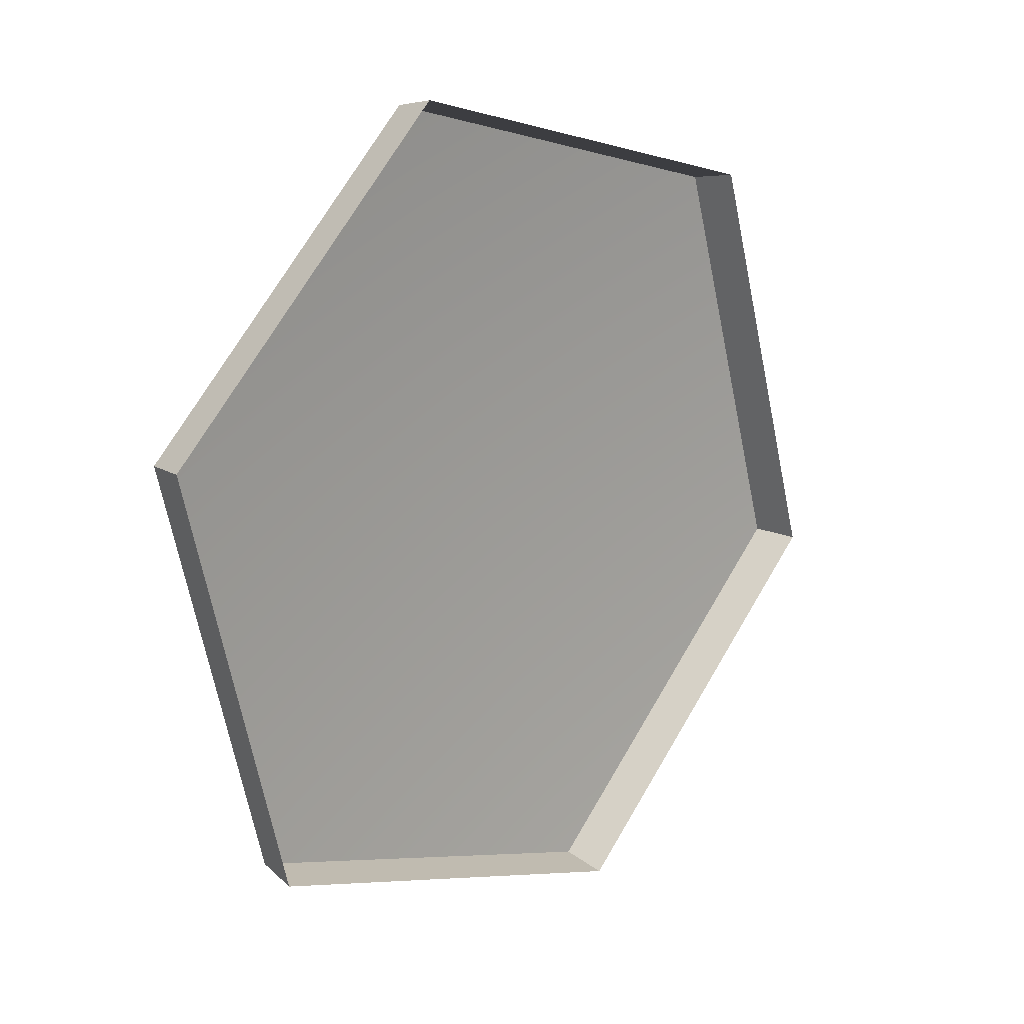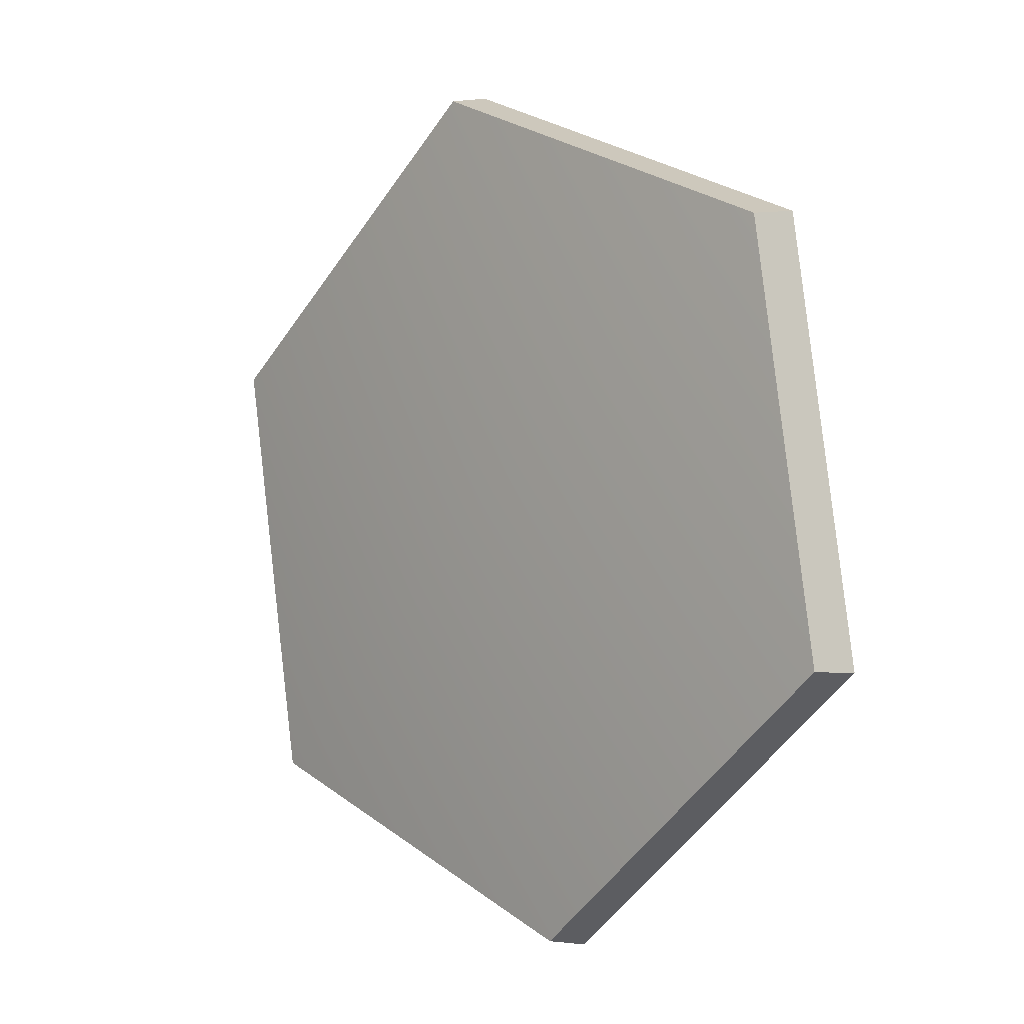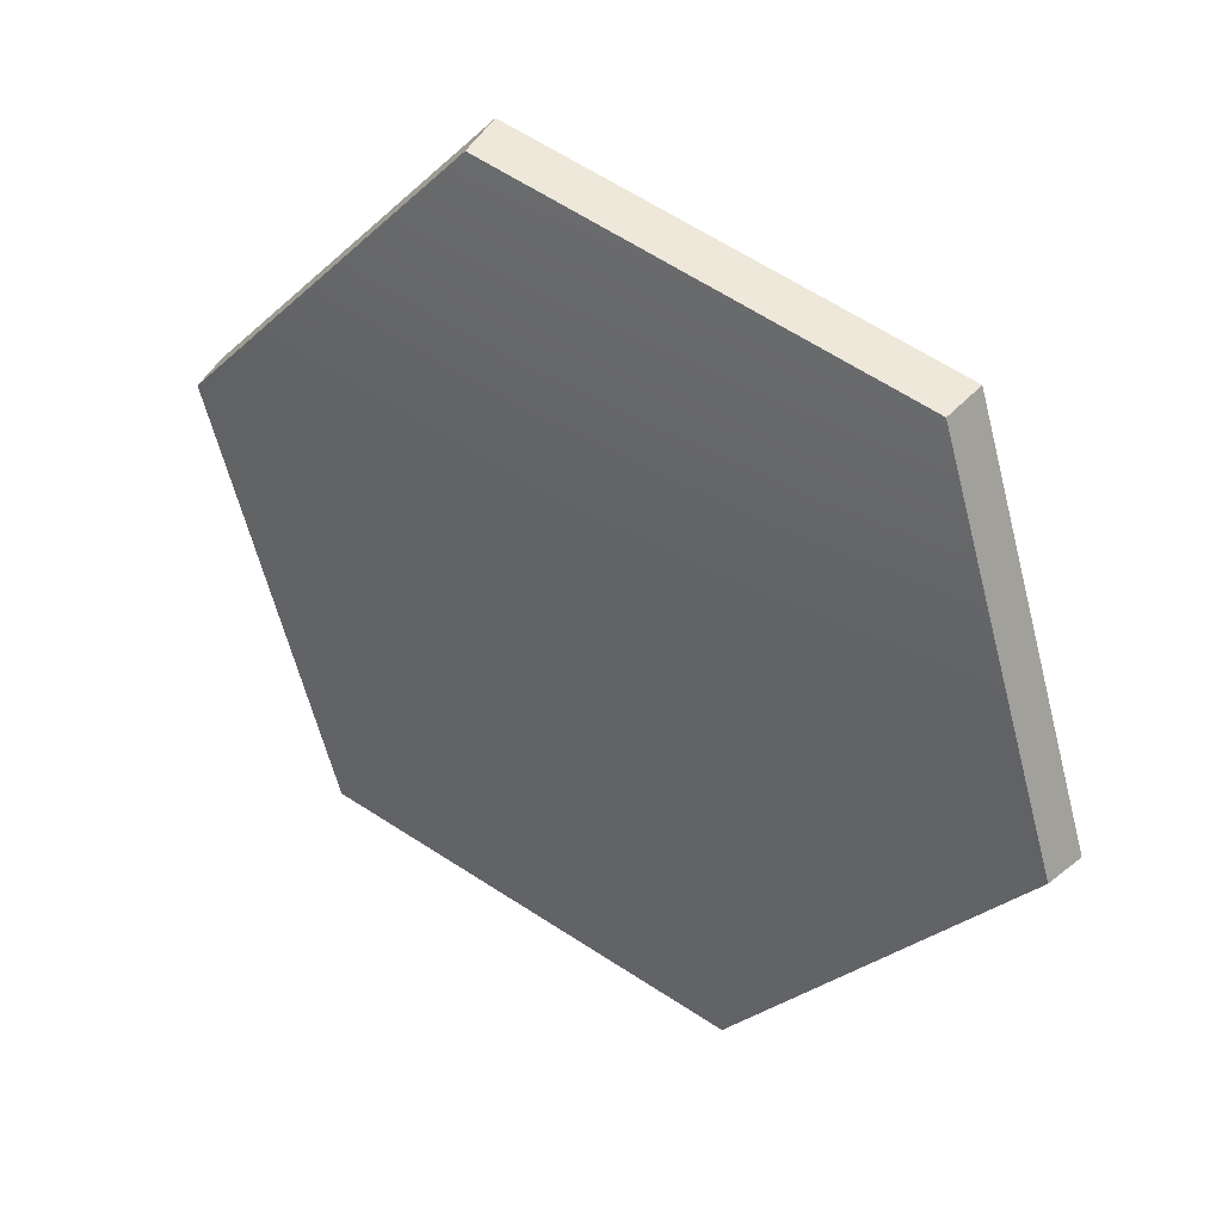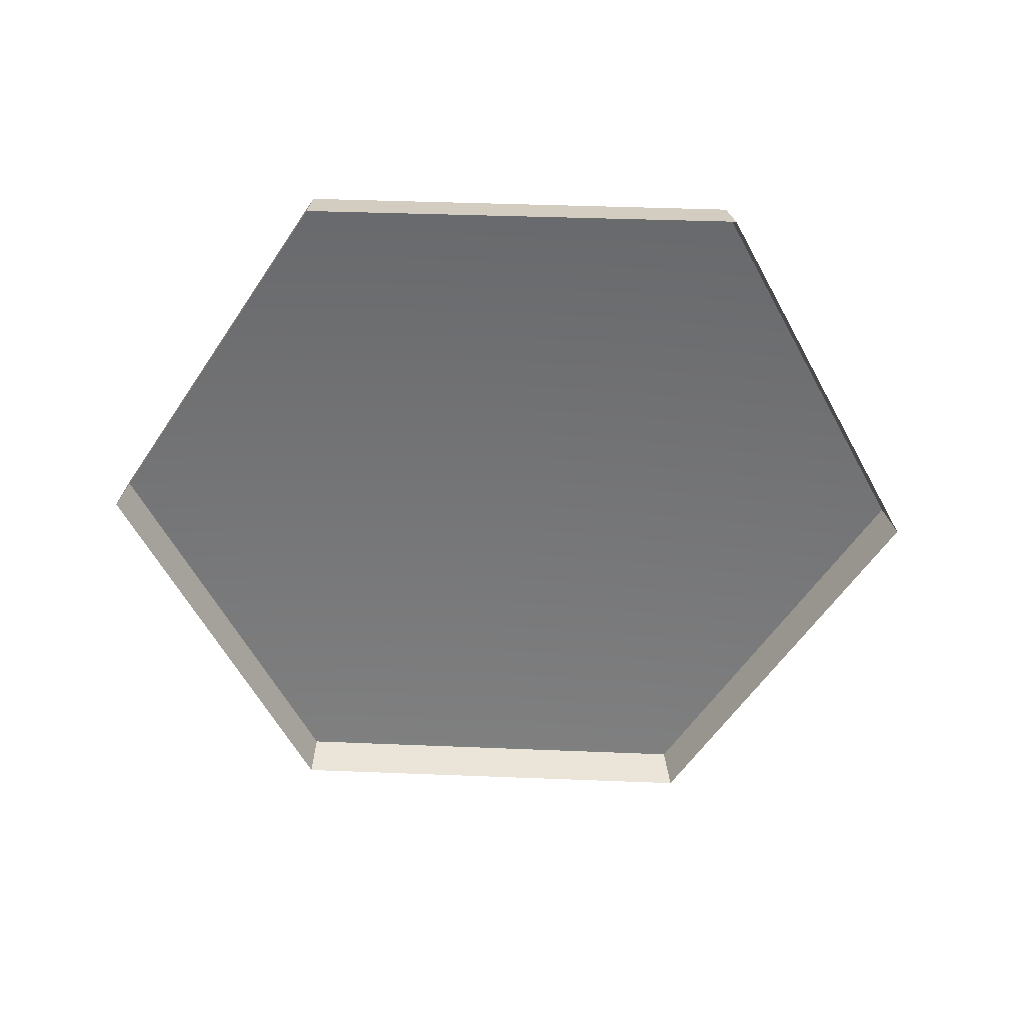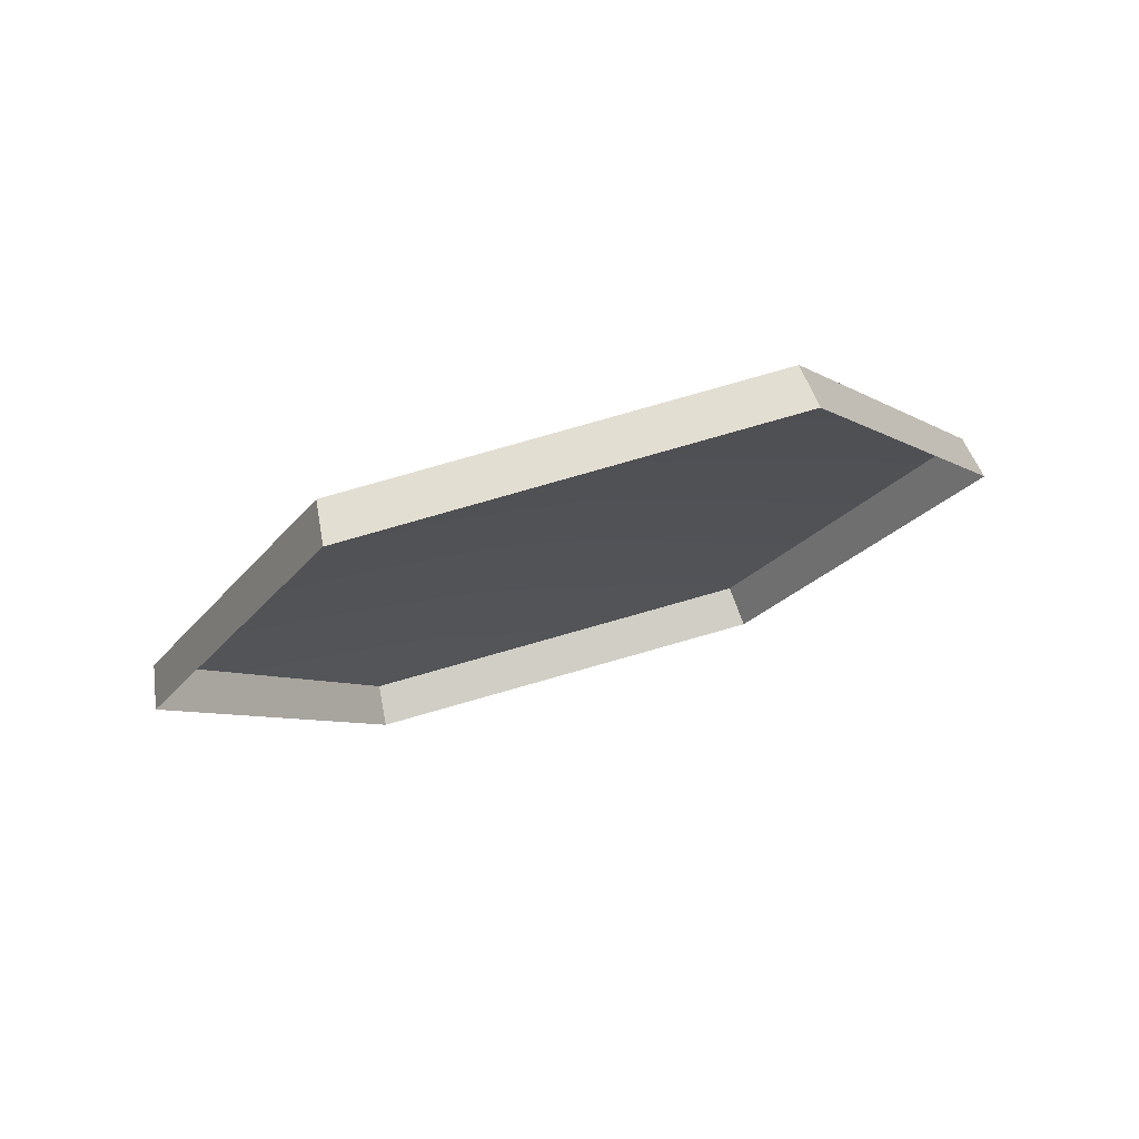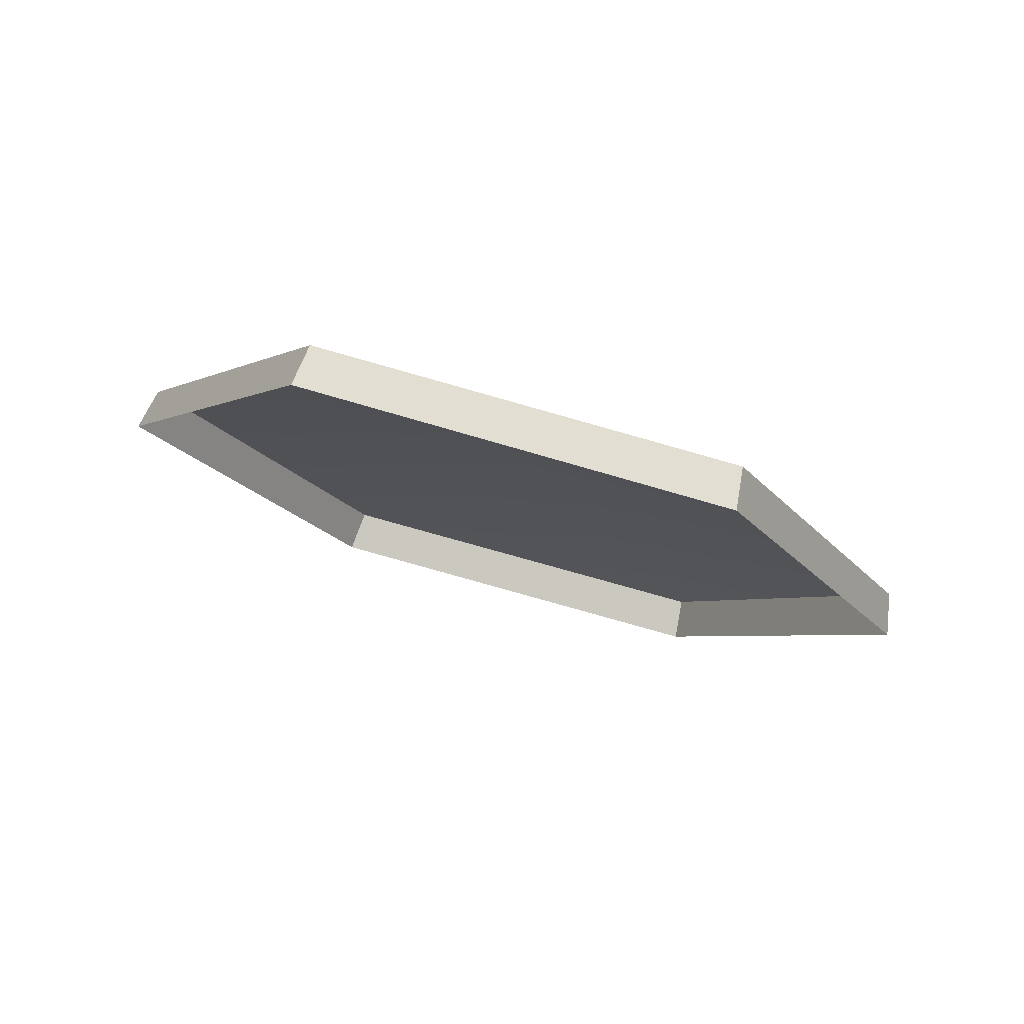
<metadata>
{"format":"obj","ext":"obj","renderer":"f3d","projection":"perspective","resolution":1024,"background":"white","views":[{"elev":-7.0,"azim":137.0,"up":"+Y"},{"elev":24.5,"azim":53.1,"up":"+Y"},{"elev":56.4,"azim":37.6,"up":"+Y"},{"elev":-73.1,"azim":175.8,"up":"+Z"},{"elev":-21.1,"azim":-120.5,"up":"+Z"},{"elev":-7.2,"azim":60.1,"up":"+Z"}]}
</metadata>
<code>
g shield_level1_4
v 0.1521 0.4556 -0.195
v 0.1507 0.4594 -0.1656
v -0.1269 0.4705 -0.1513
v -0.1312 0.467 -0.1803
v -0.1312 0.467 -0.1803
v -0.1269 0.4705 -0.1513
v -0.2752 0.2456 -0.07529
v -0.2826 0.2375 -0.1028
v -0.2826 0.2375 -0.1028
v -0.2752 0.2456 -0.07529
v -0.1388 0.009345 -0.01285
v -0.1434 -0.003735 -0.03906
v -0.1434 -0.003735 -0.03906
v -0.1388 0.009345 -0.01285
v 0.1406 0.007121 -0.02881
v 0.1419 -0.005881 -0.05536
v 0.1419 -0.005881 -0.05536
v 0.1406 0.007121 -0.02881
v 0.2804 0.2348 -0.1063
v 0.2843 0.2266 -0.1344
v 0.2843 0.2266 -0.1344
v 0.2804 0.2348 -0.1063
v 0.1507 0.4594 -0.1656
v 0.1521 0.4556 -0.195
v 0.1507 0.4594 -0.1656
v 0.004645 0.2427 -0.07048
v -0.1269 0.4705 -0.1513
v 0.2804 0.2348 -0.1063
v -0.2752 0.2456 -0.07529
v 0.1406 0.007121 -0.02881
v -0.1388 0.009345 -0.01285
g shield_level1_4_0
f 3 2 1
f 4 3 1
f 7 6 5
f 8 7 5
f 11 10 9
f 12 11 9
f 15 14 13
f 16 15 13
f 19 18 17
f 20 19 17
f 23 22 21
f 24 23 21
f 27 26 25
f 25 26 28
f 29 26 27
f 28 26 30
f 31 26 29
f 30 26 31

</code>
